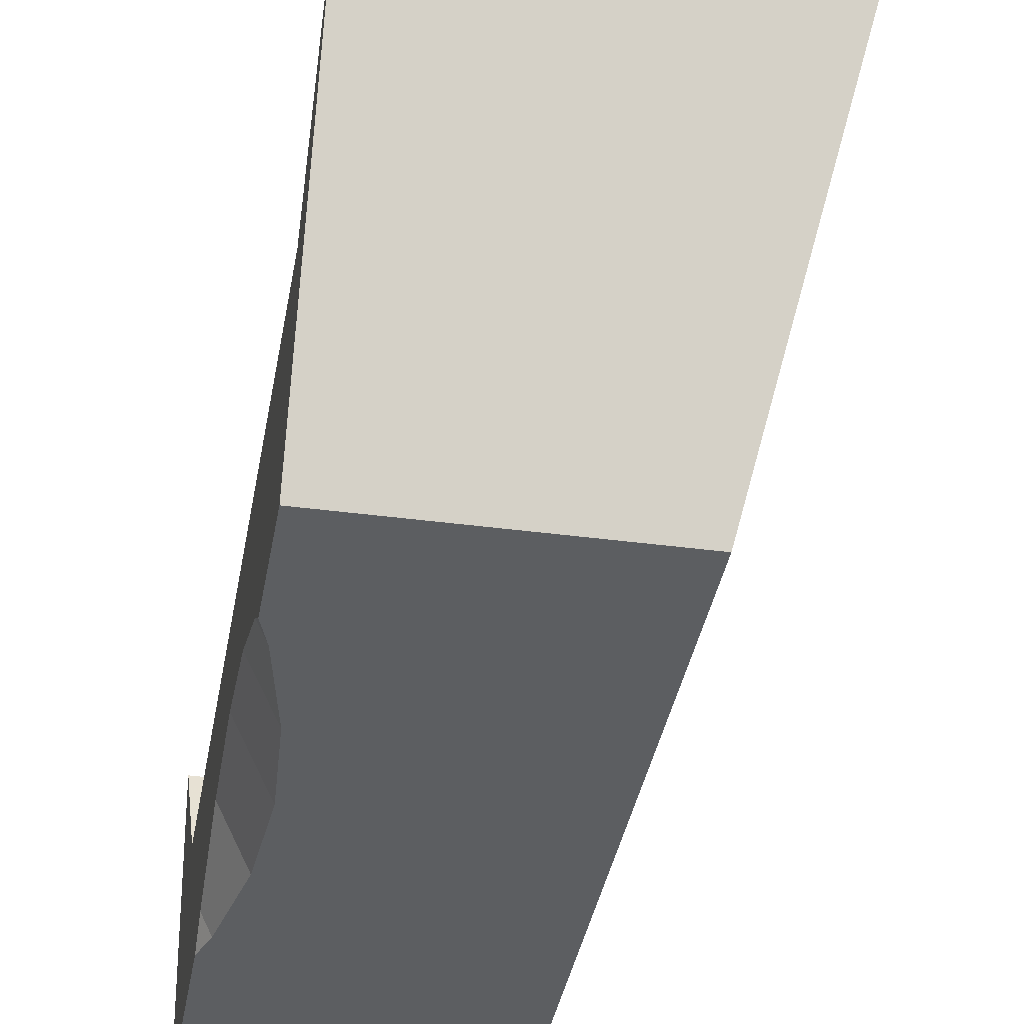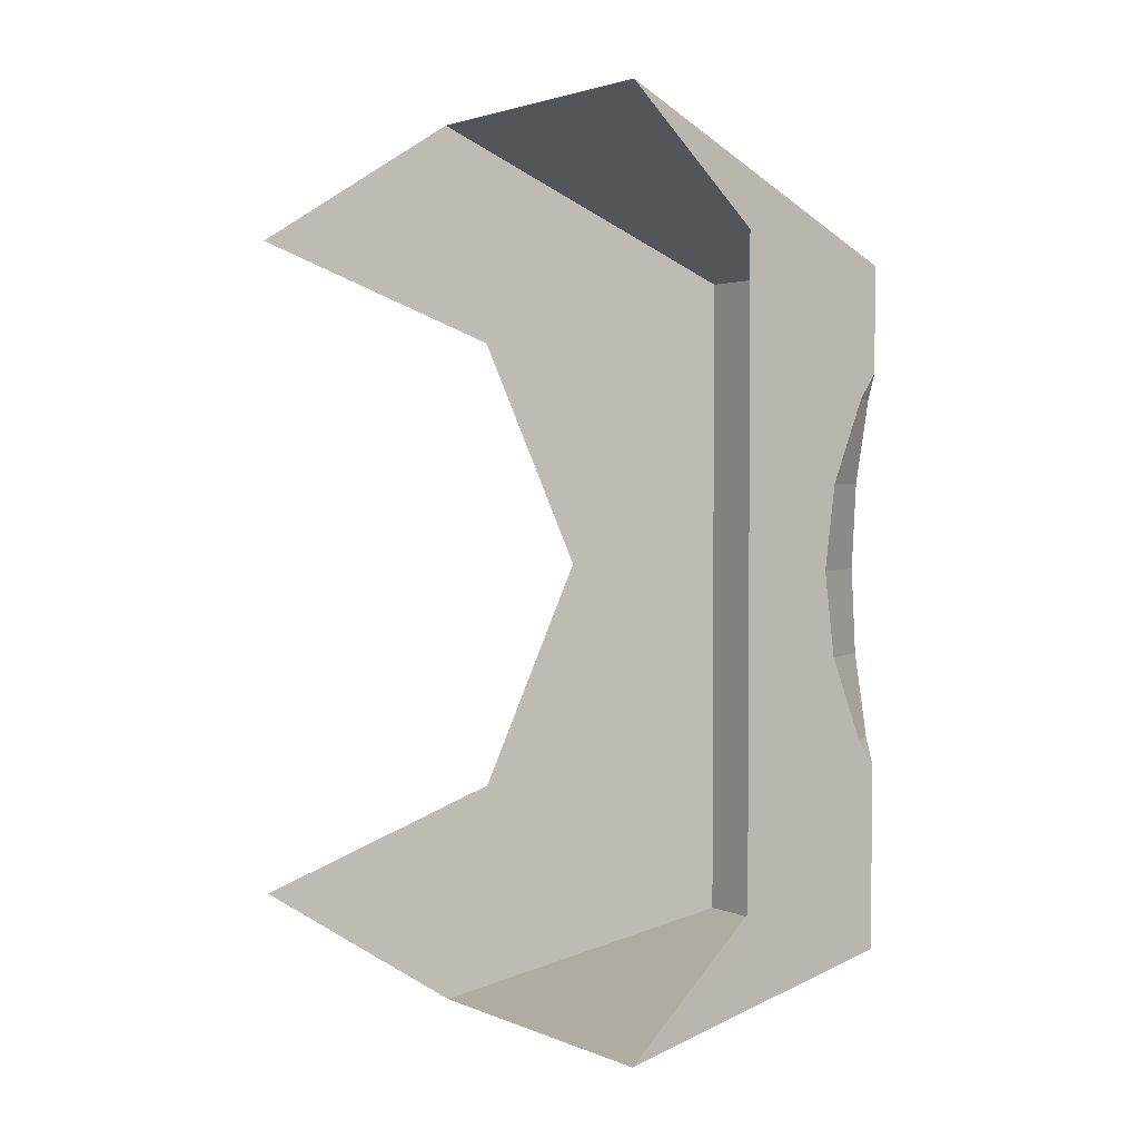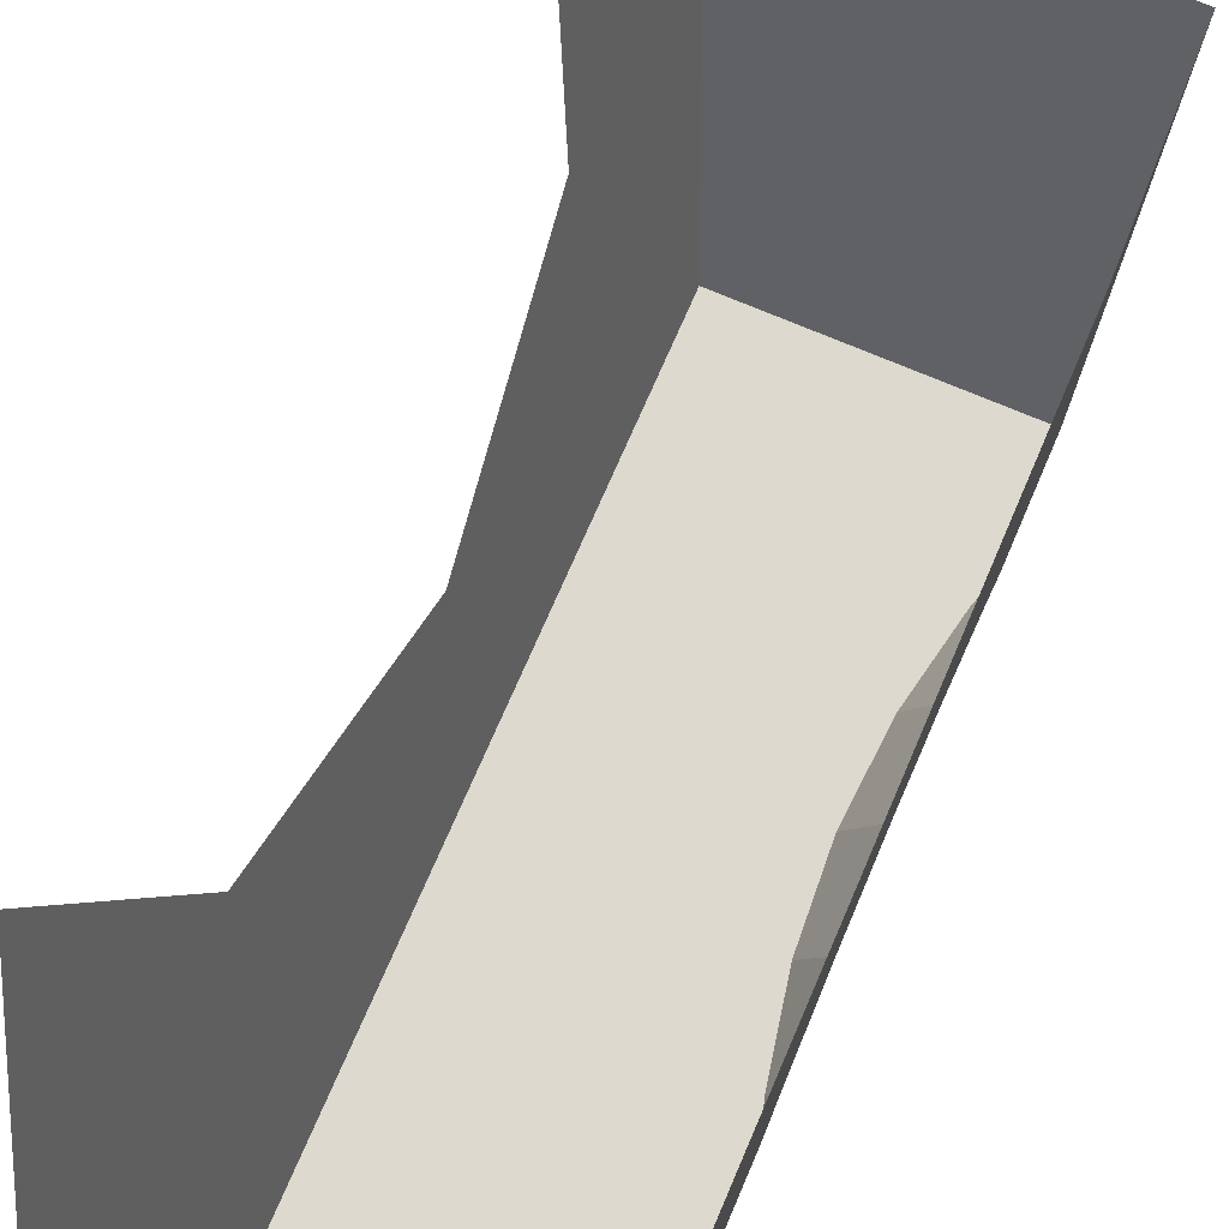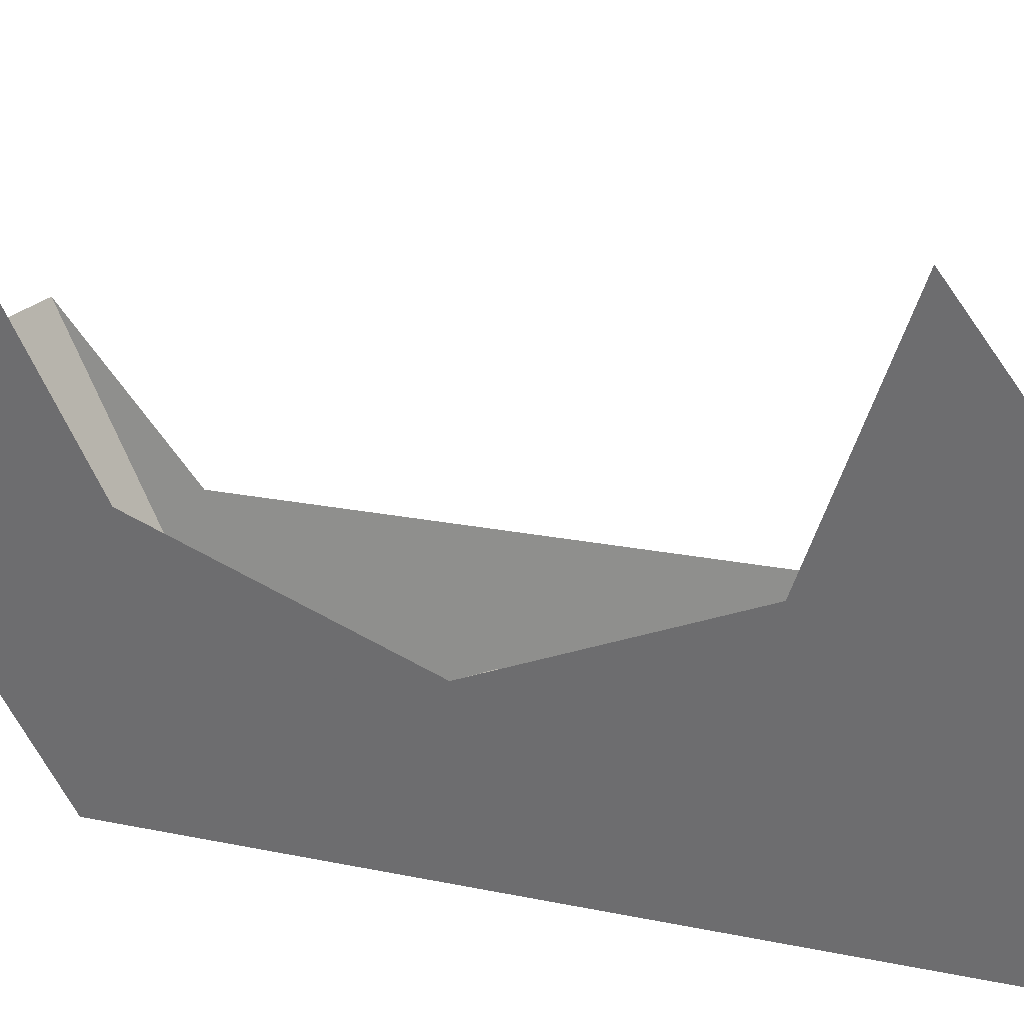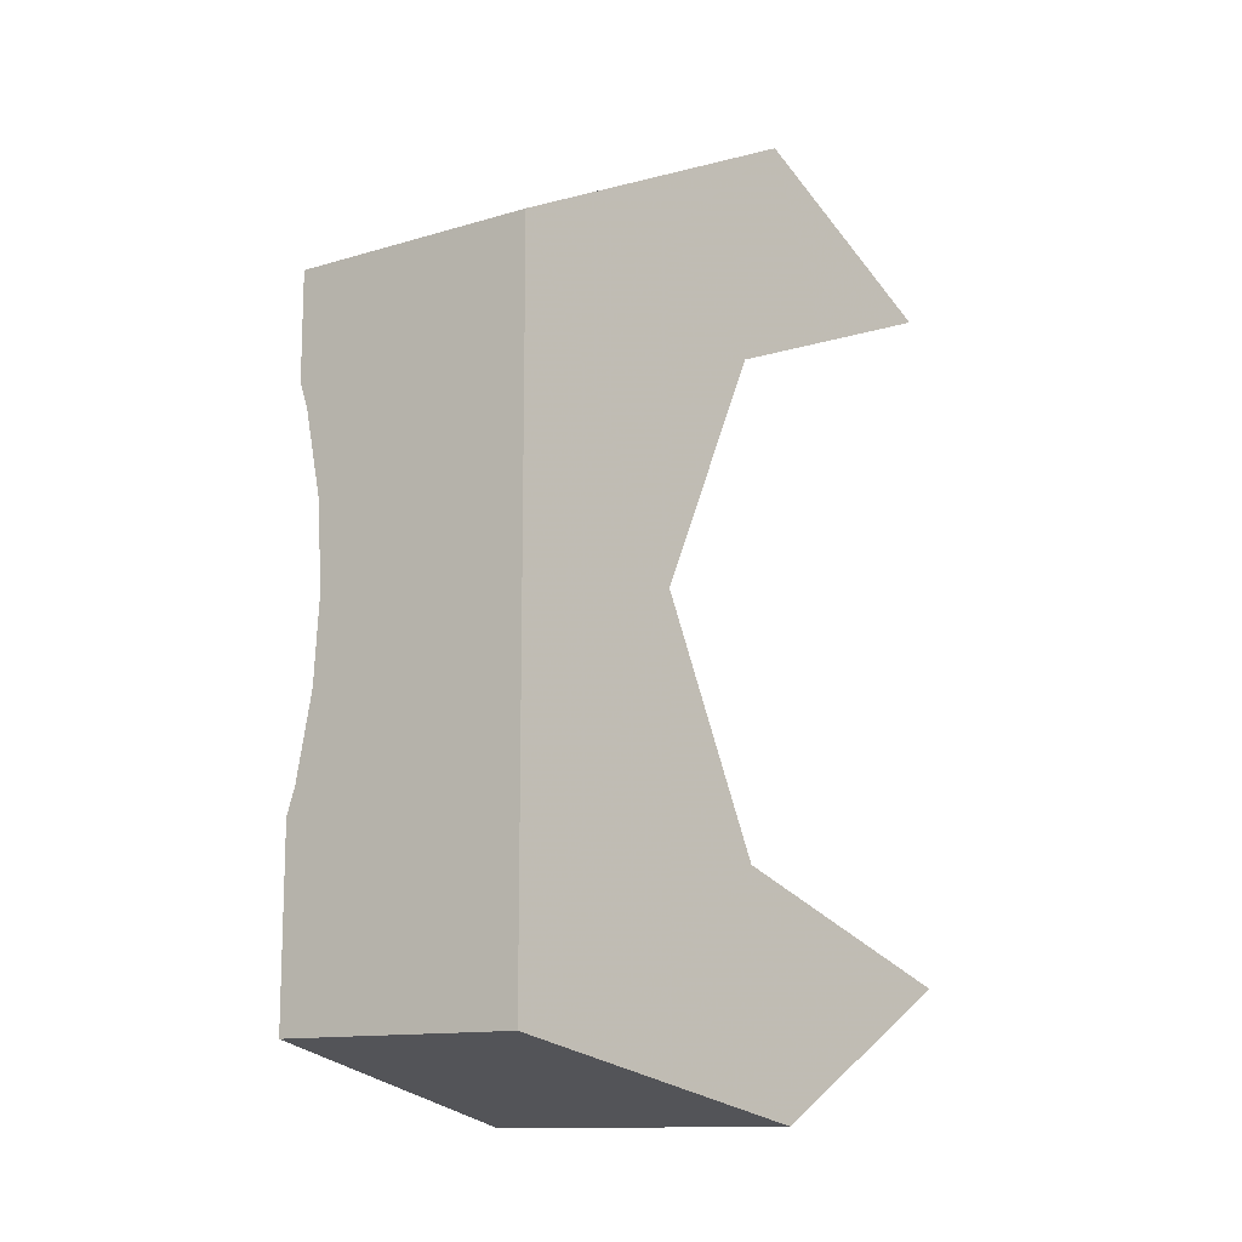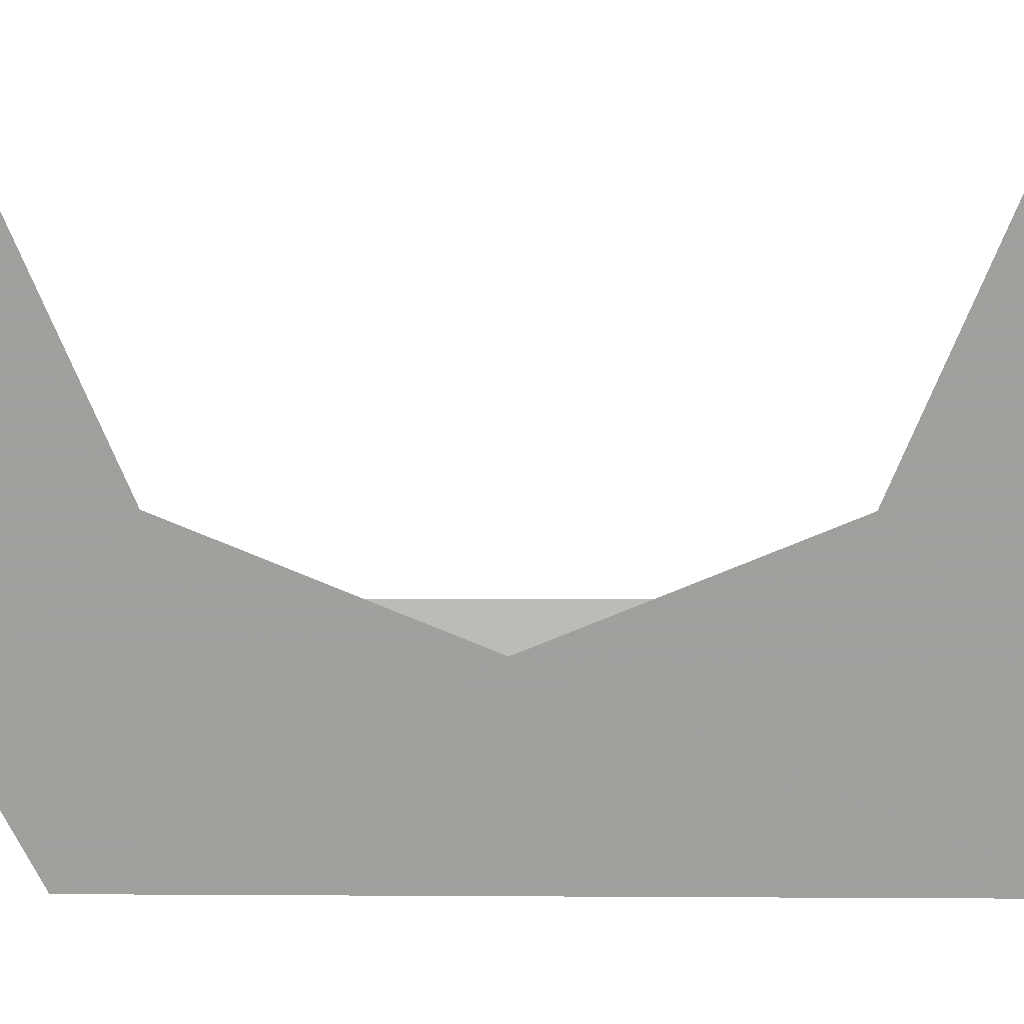
<metadata>
{"format":"obj","ext":"obj","renderer":"f3d","projection":"perspective","resolution":1024,"background":"white","views":[{"elev":-37.3,"azim":-9.8,"up":"+Y"},{"elev":2.5,"azim":-125.9,"up":"+Z"},{"elev":71.5,"azim":-156.8,"up":"+Y"},{"elev":19.0,"azim":112.3,"up":"+Y"},{"elev":-12.9,"azim":34.3,"up":"+Z"},{"elev":5.8,"azim":91.2,"up":"+Y"}]}
</metadata>
<code>
v 0.8333 -0.3 -0.3
v 0.8529 -0.2121 -0.2121
v 0.9 0 -0.3
v 0.8333 -0.3 -0.3
v 0.8333 -0.3 0
v 0.8529 -0.2121 -0.2121
v 0.8333 -0.3 0.3
v 0.8529 -0.2121 0.2121
v 0.8333 -0.3 0
v 0.8333 -0.3 0.3
v 0.9 0 0.3
v 0.8529 -0.2121 0.2121
v 0.8617 -0.1722 0.4158
v 0.8333 -0.3 0.3
v 0.9 0 0.3
v 0.8617 -0.1722 0.4158
v 0.8 -0.45 0.2769
v 0.8333 -0.3 0.3
v 0.8617 -0.1722 0.4158
v 0.5714 -0.1722 0.4158
v 0.5714 -0.45 0.2769
v 0.8 -0.45 0.2769
v 0.8333 -0.3 0
v 0.8333 -0.3 0.3
v 0.8 -0.45 0.2769
v 0.8333 -0.3 0
v 0.8 -0.45 0.2769
v 0.8 -0.45 -0.3506
v 0.8333 -0.3 0
v 0.8 -0.45 -0.3506
v 0.8333 -0.3 -0.3
v 0.8617 -0.1722 -0.4158
v 0.9 0 -0.3
v 0.8333 -0.3 -0.3
v 0.8 -0.45 -0.3506
v 0.5714 -0.1722 -0.4158
v 0.8617 -0.1722 -0.4158
v 0.8 -0.45 -0.3506
v 0.5714 -0.45 -0.3506
v 0.8 -0.45 0.2769
v 0.5714 -0.45 0.2769
v 0.5714 -0.45 0.1792
v 0.5795 -0.45 0.1553
v 0.8 -0.45 0.2769
v 0.5795 -0.45 0.1553
v 0.5948 -0.45 0.0783
v 0.8 -0.45 0.2769
v 0.5948 -0.45 0.0783
v 0.6 -0.45 0
v 0.8 -0.45 0.2769
v 0.6 -0.45 0
v 0.8 -0.45 -0.3506
v 0.8 -0.45 -0.3506
v 0.6 -0.45 0
v 0.5948 -0.45 -0.0783
v 0.8 -0.45 -0.3506
v 0.5948 -0.45 -0.0783
v 0.5795 -0.45 -0.1553
v 0.8 -0.45 -0.3506
v 0.5795 -0.45 -0.1553
v 0.5714 -0.45 -0.1792
v 0.5714 -0.45 -0.3506
v 0.5714 -0.3 0.3
v 0.5714 -0.45 0.2769
v 0.5714 -0.1722 0.4158
v 0.5714 -0.3 0
v 0.5714 -0.45 0.2769
v 0.5714 -0.3 0.3
v 0.5714 -0.3 0
v 0.5714 -0.4331 0.1553
v 0.5714 -0.45 0.1792
v 0.5714 -0.45 0.2769
v 0.5714 -0.3 0
v 0.5714 -0.4012 0.0783
v 0.5714 -0.4331 0.1553
v 0.5714 -0.3 0
v 0.5714 -0.3905 0
v 0.5714 -0.4012 0.0783
v 0.5714 -0.3 0
v 0.5714 -0.4012 -0.0783
v 0.5714 -0.3905 0
v 0.5714 -0.3 0
v 0.5714 -0.4331 -0.1553
v 0.5714 -0.4012 -0.0783
v 0.5714 -0.3 0
v 0.5714 -0.45 -0.3506
v 0.5714 -0.45 -0.1792
v 0.5714 -0.4331 -0.1553
v 0.5714 -0.3 0
v 0.5714 -0.3 -0.3
v 0.5714 -0.45 -0.3506
v 0.5714 -0.3 -0.3
v 0.5714 -0.1722 -0.4158
v 0.5714 -0.45 -0.3506
v 0.5795 -0.45 0.1553
v 0.5714 -0.45 0.1792
v 0.5714 -0.4331 0.1553
v 0.5795 -0.45 0.1553
v 0.5714 -0.4331 0.1553
v 0.5714 -0.4012 0.0783
v 0.5948 -0.45 0.0783
v 0.6 -0.45 0
v 0.5948 -0.45 0.0783
v 0.5714 -0.4012 0.0783
v 0.5714 -0.3905 0
v 0.6 -0.45 0
v 0.5714 -0.3905 0
v 0.5714 -0.4012 -0.0783
v 0.5948 -0.45 -0.0783
v 0.5795 -0.45 -0.1553
v 0.5948 -0.45 -0.0783
v 0.5714 -0.4012 -0.0783
v 0.5714 -0.4331 -0.1553
v 0.5795 -0.45 -0.1553
v 0.5714 -0.4331 -0.1553
v 0.5714 -0.45 -0.1792
g mesh7330043
f 1 3 2
f 4 6 5
f 7 9 8
f 10 12 11
f 13 14 15
f 16 17 18
f 19 20 21
f 21 22 19
f 23 24 25
f 26 27 28
f 29 30 31
f 32 33 34
f 34 35 32
f 36 37 38
f 38 39 36
f 40 41 42
f 42 43 40
f 44 45 46
f 47 48 49
f 50 51 52
f 53 54 55
f 56 57 58
f 59 60 61
f 61 62 59
f 63 64 65
f 66 67 68
f 69 70 71
f 71 72 69
f 73 74 75
f 76 77 78
f 79 80 81
f 82 83 84
f 85 86 87
f 87 88 85
f 89 90 91
f 92 93 94
f 95 96 97
f 98 99 100
f 100 101 98
f 102 103 104
f 104 105 102
f 106 107 108
f 108 109 106
f 110 111 112
f 112 113 110
f 114 115 116

</code>
